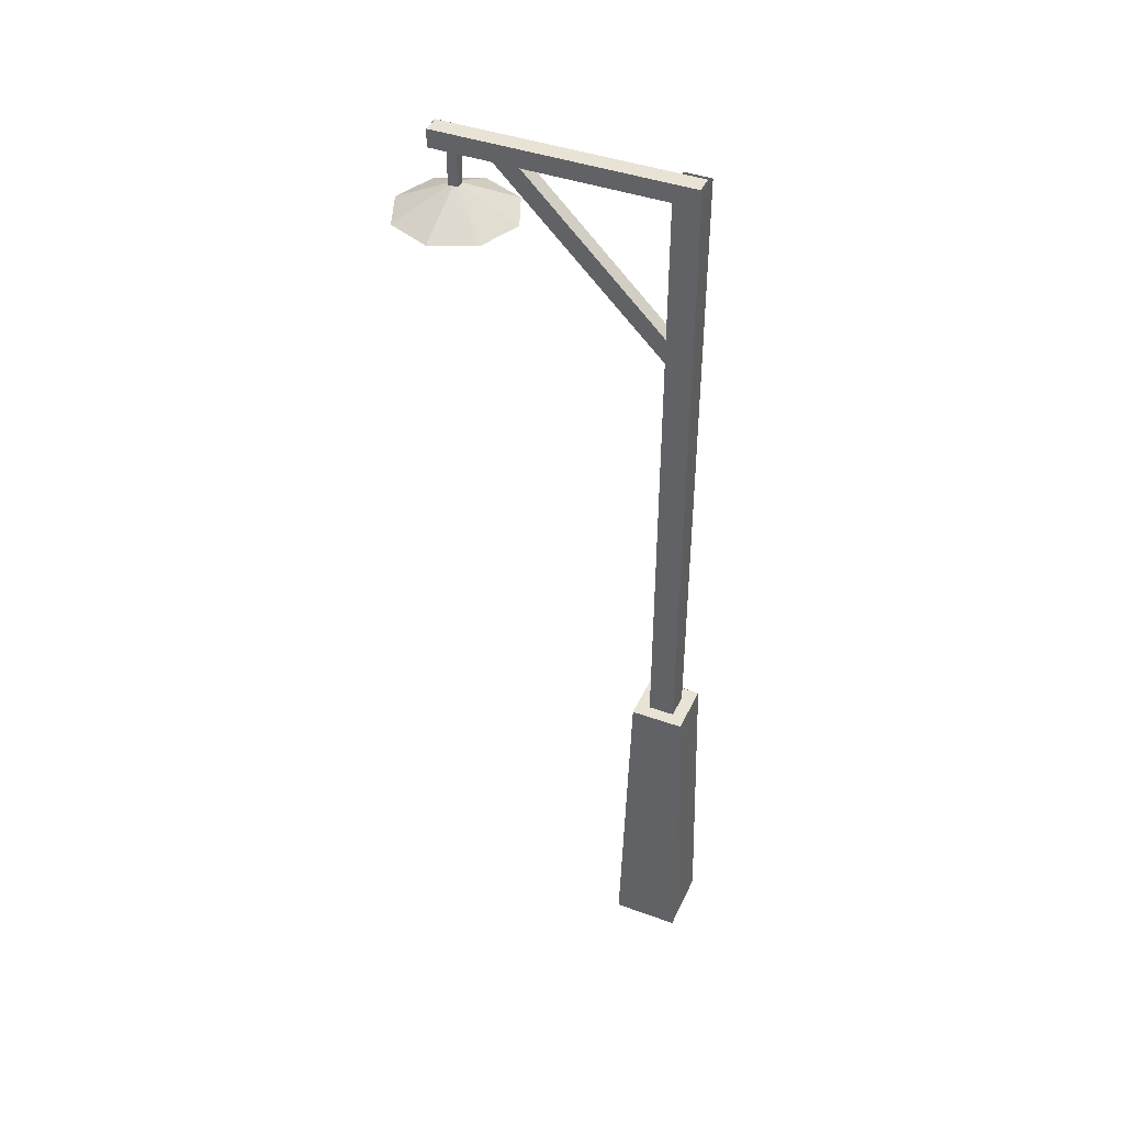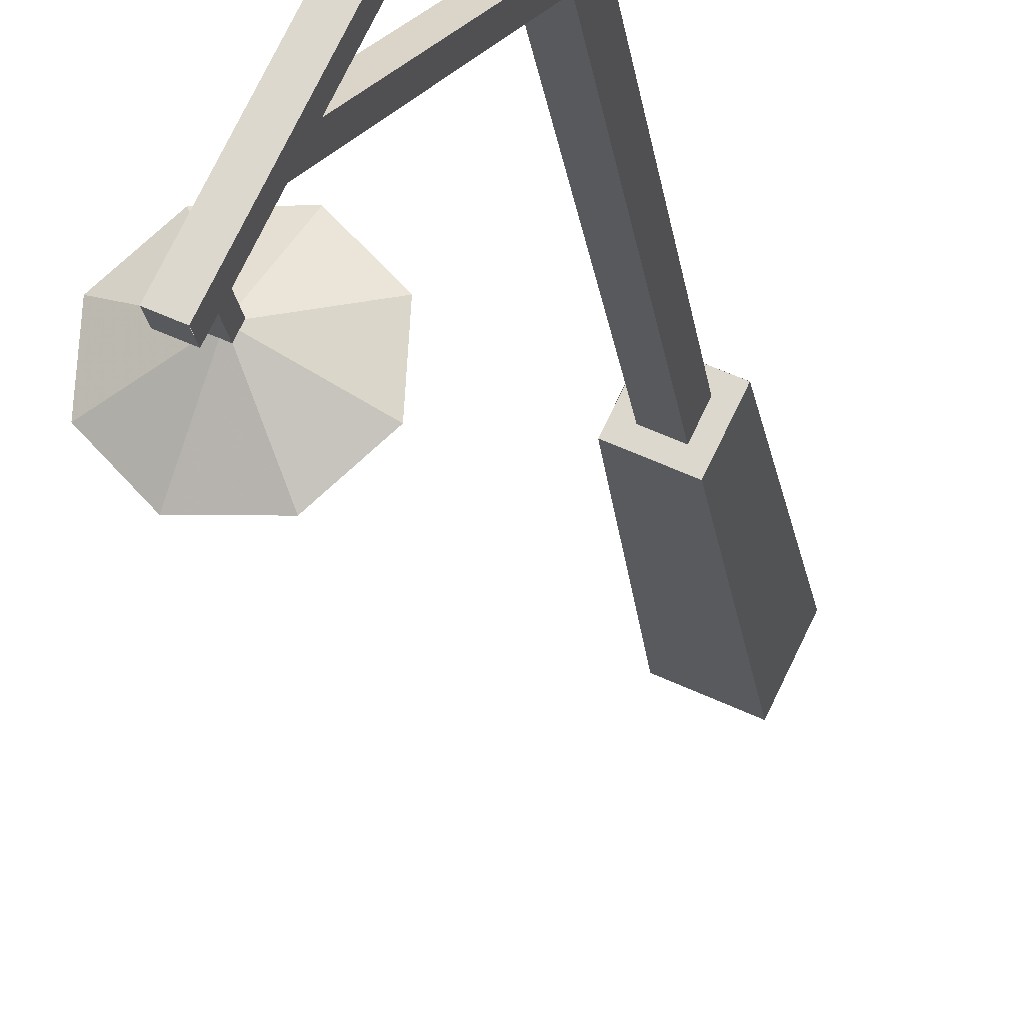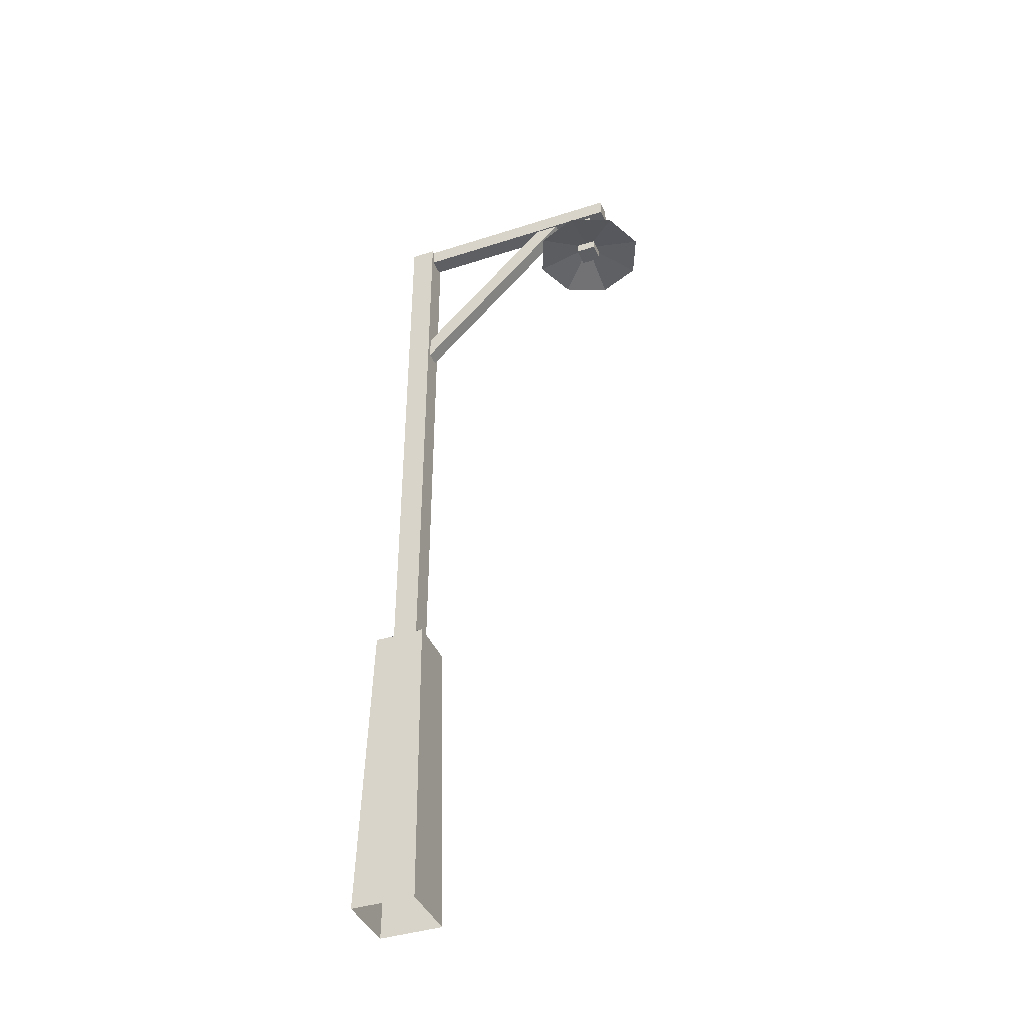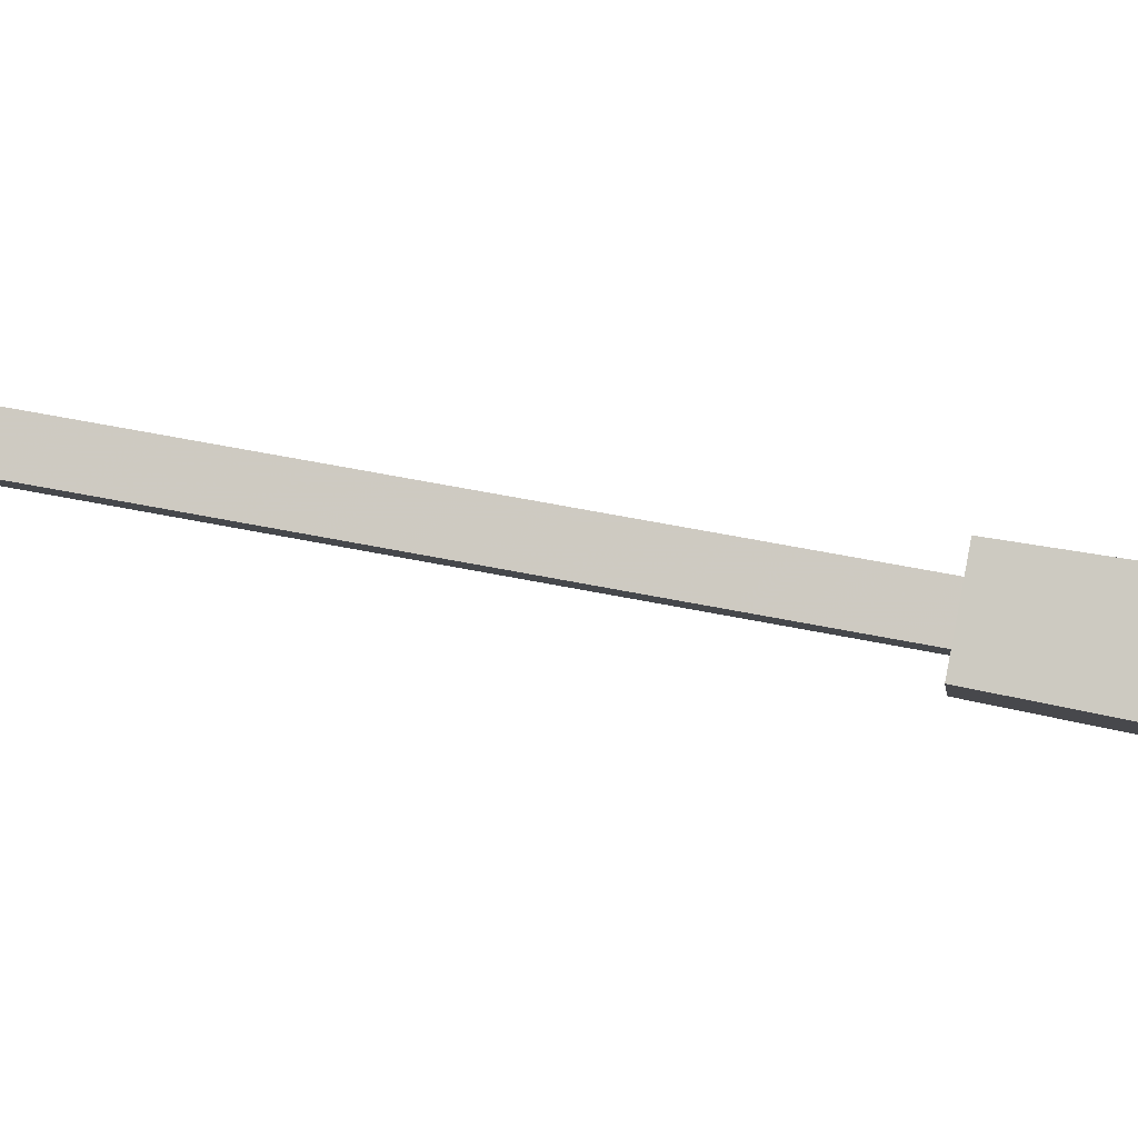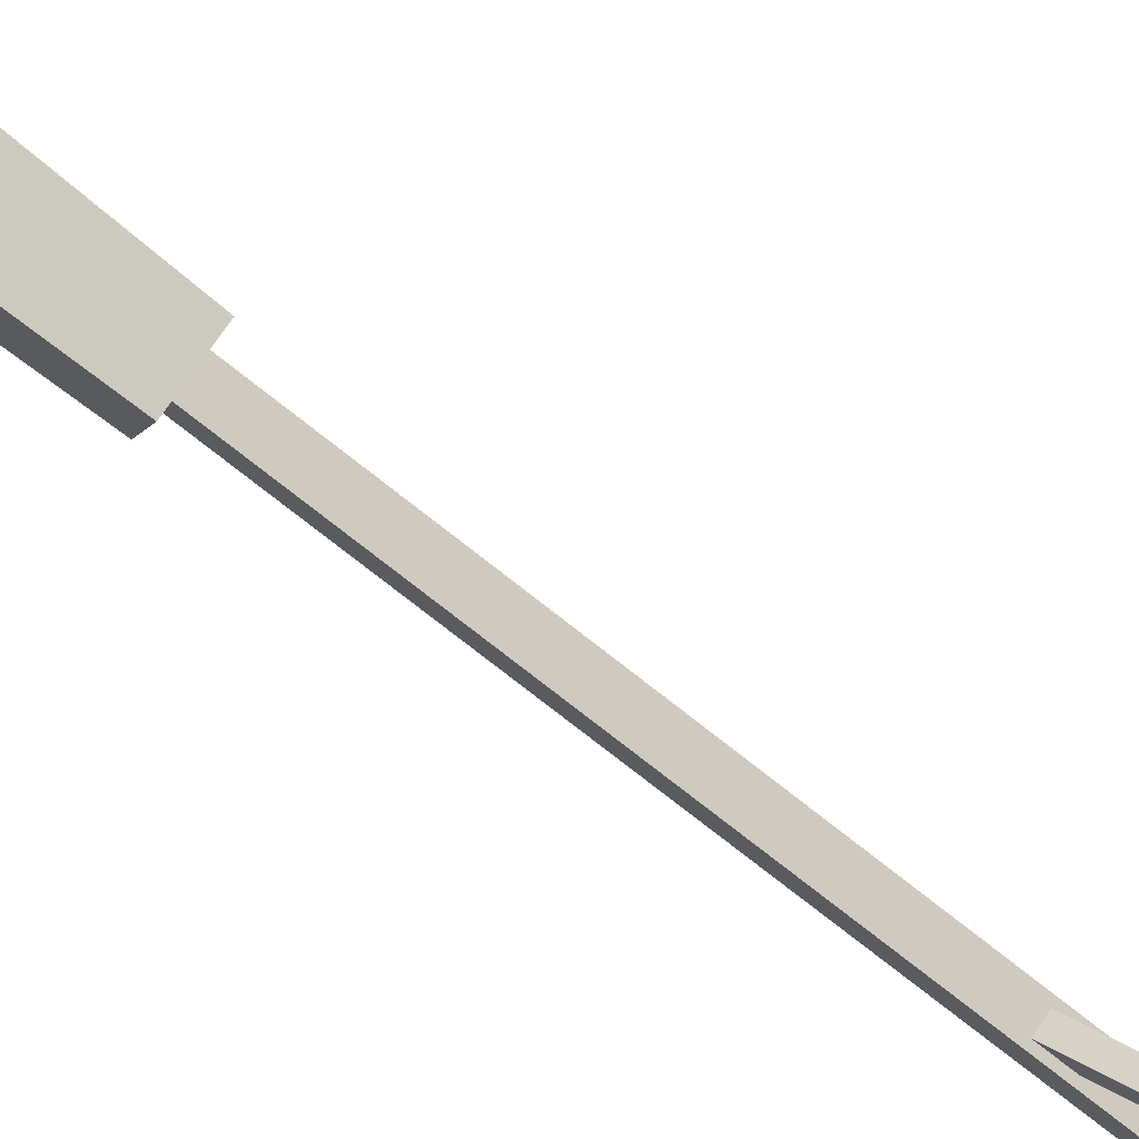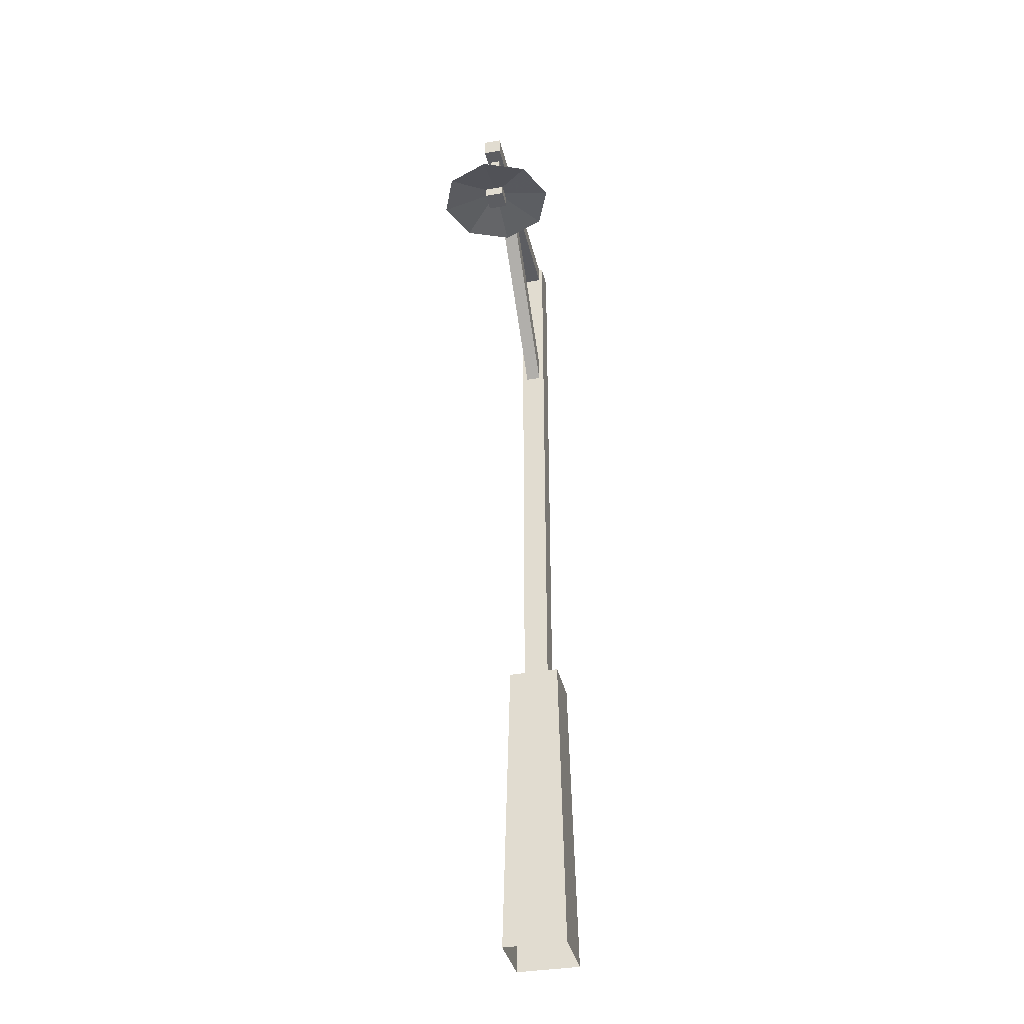
<metadata>
{"format":"obj","ext":"obj","renderer":"f3d","projection":"perspective","resolution":1024,"background":"white","views":[{"elev":42.2,"azim":-92.3,"up":"+Y"},{"elev":-21.3,"azim":-172.5,"up":"+Z"},{"elev":-40.4,"azim":85.8,"up":"+Y"},{"elev":58.5,"azim":-78.2,"up":"+Z"},{"elev":-75.8,"azim":51.7,"up":"+Z"},{"elev":-36.4,"azim":167.0,"up":"+Y"}]}
</metadata>
<code>
v 2.806 -16.16 8.045
v 2.494 16.16 7.151
v -2.328 16.16 4.822
v 0 16.16 0
v 4.823 16.16 2.328
v 2.494 16.16 7.151
v 2.806 -16.16 8.045
v 5.717 -16.16 2.017
v -0.3117 -16.16 -0.8935
v -3.222 -16.16 5.135
v 1.861 15.98 5.337
v 1.861 79.41 5.337
v -0.5141 79.41 4.189
v 0.6328 79.41 1.814
v 3.008 79.41 2.961
v 1.861 79.41 5.337
v 1.861 15.98 5.337
v 3.008 15.98 2.961
v 0.6328 15.98 1.814
v -0.5141 15.98 4.189
v 2.497 16.14 7.153
v 4.826 16.14 2.328
v 0.0012 16.14 -0.0019
v -2.329 16.14 4.823
v 1.573 60.92 4.679
v 9.456 79.05 -11.65
v 8.064 79.05 -12.32
v 8.631 77.74 -13.5
v 10.02 77.74 -12.83
v 9.456 79.05 -11.65
v 1.573 60.92 4.679
v 2.141 59.61 3.503
v 0.7483 59.61 2.83
v 0.1807 60.92 4.006
v 1.634 79.44 4.898
v 12.78 79.44 -18.19
v 11.12 79.44 -19
v 11.12 77.59 -19
v 12.78 77.59 -18.19
v 12.78 79.44 -18.19
v 1.634 79.44 4.898
v 1.634 77.59 4.898
v -0.029 77.59 4.096
v -0.029 79.44 4.096
v 11.23 73.96 -15.97
v 11.23 77.92 -15.97
v 10.34 77.92 -16.4
v 10.77 77.92 -17.29
v 11.67 77.92 -16.86
v 11.23 77.92 -15.97
v 11.23 73.96 -15.97
v 11.67 73.96 -16.86
v 10.77 73.96 -17.29
v 10.34 73.96 -16.4
v 12.78 79.45 -18.19
v 12.78 77.59 -18.19
v 11.12 77.59 -18.99
v 11.12 79.45 -18.99
v 8.285 71.11 -11
v 13.06 71.11 -10.72
v 16.62 71.11 -13.9
v 16.89 71.11 -18.67
v 13.71 71.11 -22.24
v 11 74.24 -16.62
v 13.71 71.11 -22.24
v 8.943 71.11 -22.51
v 5.377 71.11 -19.33
v 5.105 71.11 -14.56
v 8.285 71.11 -11
v 13.06 71.11 -10.72
v 16.62 71.11 -13.9
v 16.89 71.11 -18.67
v 13.71 71.11 -22.24
v 11 72.67 -16.62
v 13.71 71.11 -22.24
v 8.943 71.11 -22.51
v 5.377 71.11 -19.33
v 5.105 71.11 -14.56
v 9.586 71.26 -16.11
v 10.52 71.26 -18.04
v 10.52 72.32 -18.04
v 9.586 72.32 -16.11
v 11.45 71.26 -15.21
v 12.38 71.26 -17.14
v 12.38 72.32 -17.14
v 11.45 72.32 -15.21
f 6 7 8
f 5 6 8
f 4 5 8
f 4 8 9
f 3 4 9
f 3 9 10
f 2 3 10
f 1 2 10
f 16 17 18
f 15 16 18
f 14 15 18
f 14 18 19
f 13 14 19
f 13 19 20
f 12 13 20
f 11 12 20
f 23 24 21
f 22 23 21
f 30 31 32
f 29 30 32
f 28 29 32
f 28 32 33
f 27 28 33
f 27 33 34
f 26 27 34
f 25 26 34
f 40 41 42
f 39 40 42
f 38 39 42
f 38 42 43
f 37 38 43
f 37 43 44
f 36 37 44
f 35 36 44
f 50 51 52
f 49 50 52
f 48 49 52
f 48 52 53
f 47 48 53
f 47 53 54
f 46 47 54
f 45 46 54
f 57 58 55
f 56 57 55
f 64 65 66
f 64 66 67
f 64 67 68
f 64 68 59
f 64 59 60
f 62 63 64
f 61 62 64
f 61 64 60
f 76 75 74
f 77 76 74
f 78 77 74
f 69 78 74
f 70 69 74
f 74 73 72
f 74 72 71
f 70 74 71
f 81 80 79
f 82 81 79
f 84 83 79
f 80 84 79
f 85 84 80
f 81 85 80
f 83 86 82
f 79 83 82
f 85 86 83
f 84 85 83

</code>
